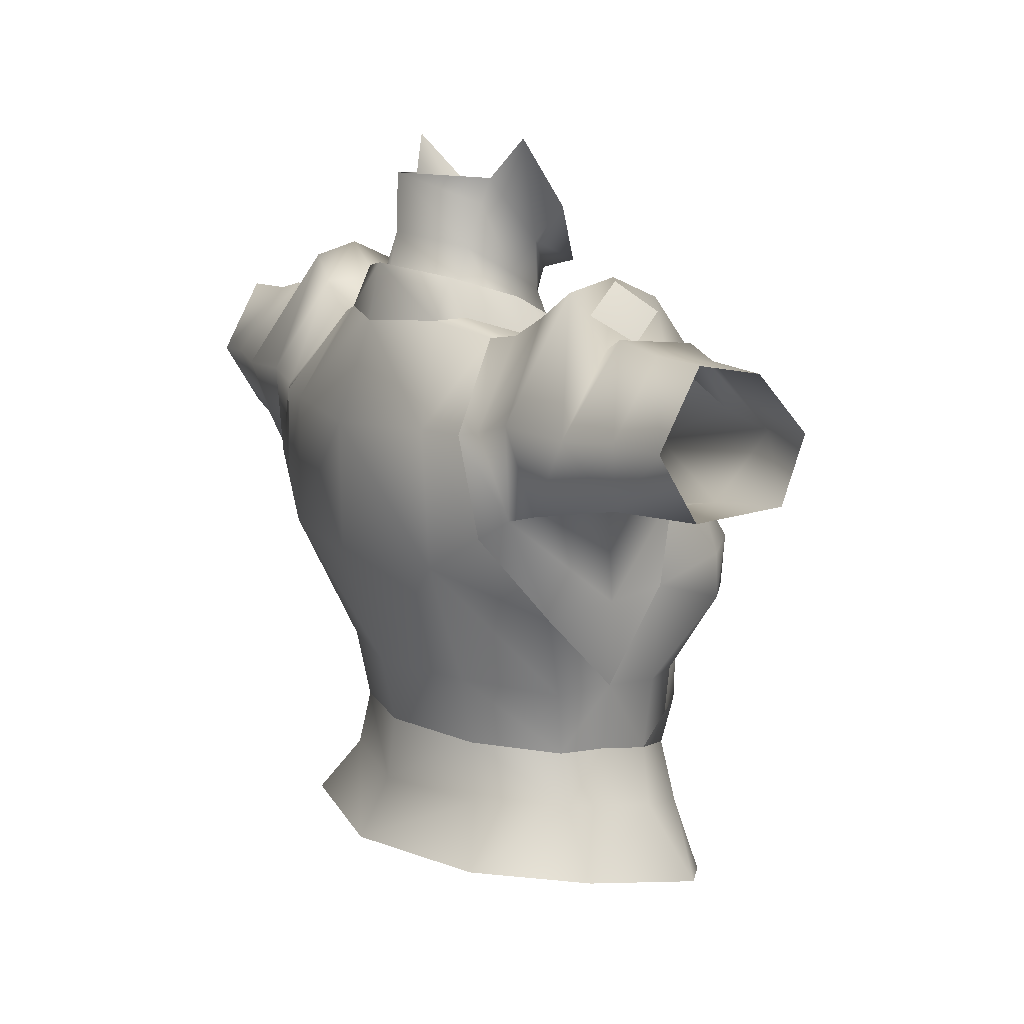
<metadata>
{"format":"obj","ext":"obj","renderer":"f3d","projection":"perspective","resolution":1024,"background":"white","views":[{"elev":10.9,"azim":-121.0,"up":"+Y"}]}
</metadata>
<code>
g mesh00
v 5.356 42.63 -6.936
v 4.811 46.36 -5.36
v 5.617 41.04 -2.64
v 5.392 33.23 7.206
v 2.054 32.9 7.889
v 3.396 28.88 11.76
v 4.811 46.36 -5.36
v 5.356 42.63 -6.936
v 0 47.36 -8.26
v 0 43.98 -9.02
v -5.356 42.63 -6.936
v 3.762 39.77 0.63
v 4.743 44.56 -1.88
v 3.146 43.1 1.262
v 4.199 46.56 0.512
v 0 44.3 3.772
v 2.054 32.9 7.889
v 5.392 33.23 7.206
v 2.61 37.3 5.009
v 5.951 37.68 4.563
v 1.909 38.5 3.9
v 5.868 38.52 2.762
v 3.762 39.77 0.63
v 5.617 41.04 -2.64
v 4.743 44.56 -1.88
v 4.811 46.36 -5.36
v 5.06 49.32 -4.41
v 0 51.37 -8.2
v 5.245 51.08 -3.8
f 1 2 3
f 4 5 6
f 7 8 9
f 9 8 10
f 9 10 11
f 12 13 14
f 14 13 15
f 14 15 16
f 17 18 19
f 19 18 20
f 19 20 21
f 21 20 22
f 21 22 23
f 23 22 24
f 23 24 25
f 25 24 26
f 25 26 27
f 27 26 28
f 27 28 29
v 0 43.98 -9.02
v 0 41.24 -10.16
v -5.869 41.6 -8.463
v 0 45.2 -9.685
v 5.838 44.49 -7.378
v 5.989 41.6 -8.667
v 5.989 41.6 -8.667
v 0 41.24 -10.54
v 0 45.2 -9.685
v -5.989 41.6 -8.667
v -5.838 44.49 -7.378
f 30 31 32
f 33 34 35
f 36 37 38
f 38 37 39
f 38 39 40
v 0 34.24 -13
v 0 41.24 -10.54
v 9.242 34.8 -11.52
v 5.989 41.6 -8.667
v 10.54 40.78 -6.921
v 7.284 41.84 -6.929
v 0 41.24 -10.16
v 0 43.98 -9.02
v 5.869 41.6 -8.463
v 5.356 42.63 -6.936
v 7.125 41.7 -6.929
v 5.617 41.04 -2.64
v 7.354 40.32 -2.31
v 5.868 38.52 2.762
v 7.944 37.78 3.963
v 5.951 37.68 4.563
v 8.176 33.23 6.577
v 5.392 33.23 7.206
v 4.47 28.99 11.94
v 3.396 28.88 11.76
v 2.389 24.97 13.47
f 41 42 43
f 43 42 44
f 43 44 45
f 45 44 46
f 47 48 49
f 49 48 50
f 49 50 51
f 51 50 52
f 51 52 53
f 53 52 54
f 53 54 55
f 55 54 56
f 55 56 57
f 57 56 58
f 57 58 59
f 59 58 60
f 59 60 61
v 12.51 11.74 -2.465
v 7.65 11.99 -6.855
v 7.931 16.78 -7.787
v 0 12.16 -8.835
v 0 16.68 -9.839
v 0 8.901 10.91
v 4.715 9.229 10.54
v 0 15.28 12.11
v 5.189 15.43 11.19
v 4.782 21.23 14.73
v 14.09 23.22 4.628
v 11.93 15.85 5.539
v 12.95 16.26 1.226
v 11.5 10.78 5.128
v 12.01 11.41 1.332
v 4.715 9.229 10.54
v 8.377 9.854 8.845
v 5.189 15.43 11.19
v 8.832 15.56 9.194
v 8.855 21.24 13.63
v 12.73 21.42 10.47
v 9.845 25.12 13.25
v 12.92 24.64 10.26
v 10.78 29.12 10.12
v 12.01 11.41 1.332
v 12.51 11.74 -2.465
v 12.95 16.26 1.226
v 13.16 16.12 -3.088
v 15.29 22.09 -5.182
v 10.03 25.44 -11.45
v 14.35 28.04 -10.13
v 8.377 9.854 8.845
v 11.5 10.78 5.128
v 8.832 15.56 9.194
v 11.93 15.85 5.539
v 12.73 21.42 10.47
v 14.09 23.22 4.628
v 12.93 29.23 6.363
v 12.39 33.51 5.727
v 8.36 33.37 6.736
v 11.34 38.38 3.239
v 8.122 37.91 3.963
v 7.52 40.46 -2.31
f 62 63 64
f 64 63 65
f 64 65 66
f 67 68 69
f 69 68 70
f 69 70 71
f 72 73 74
f 74 73 75
f 74 75 76
f 77 78 79
f 79 78 80
f 79 80 81
f 81 80 82
f 81 82 83
f 83 82 84
f 83 84 85
f 86 87 88
f 88 87 89
f 88 89 90
f 90 89 91
f 90 91 92
f 93 94 95
f 95 94 96
f 95 96 97
f 97 96 98
f 97 98 84
f 84 98 99
f 84 99 85
f 85 99 100
f 85 100 101
f 101 100 102
f 101 102 103
f 103 102 104
v 14.12 35.12 -9.98
v 16.95 29.6 -9.34
v 12.86 34.85 -10.75
v 16.95 29.6 -9.34
v 17.15 35.9 -9.72
v 14.09 23.22 4.628
v 12.95 16.26 1.226
v 14.69 22.66 0.2229
v 15.29 22.09 -5.182
v 14.35 28.04 -10.13
f 105 106 107
f 108 105 109
f 110 111 112
f 112 111 113
f 112 113 106
f 106 113 114
f 106 114 107
v 18.74 30.1 -8.56
v 17.15 35.9 -9.72
v 23.01 35.68 -9.125
v 18.26 45.22 -2.267
v 18.38 43.79 0.9607
v 21.17 40.38 -0.02868
v 12.56 41.14 -1.9
v 15.48 41.22 1.55
v 14.91 42.73 -2.205
v 21.11 40.89 -4.655
v 18.26 45.22 -2.267
v 18.1 44.34 -5.495
v 15.5 42.54 -5.961
v 15.03 33.79 3.708
v 25.48 31.26 0.9598
v 27.26 35.9 3.66
v 13.1 39.72 2.14
v 11.34 38.38 3.239
v 15.03 33.79 3.708
v 12.39 33.51 5.727
v 12.56 41.14 -1.9
v 10.54 40.78 -6.921
v 10.78 39.87 -3.4
v 21.11 40.89 -4.655
v 23.01 35.68 -9.125
v 17.15 35.9 -9.72
v 14.12 35.12 -9.98
v 12.88 41.1 -6.428
v 17.15 35.9 -9.72
v 18.74 30.1 -8.56
v 16.95 29.6 -9.34
v 15.82 29.76 -0.8997
v 14.69 22.66 0.2229
v 12.93 29.23 6.363
v 14.09 23.22 4.628
v 12.39 33.51 5.727
v 12.93 29.23 6.363
v 15.03 33.79 3.708
v 15.82 29.76 -0.8997
v 25.48 31.26 0.9598
v 18.74 30.1 -8.56
v 25.29 31.36 -6.64
v 23.01 35.68 -9.125
v 27.26 36.1 -8.12
v 11.34 38.38 3.239
v 12.56 41.14 -1.9
v 13.1 39.72 2.14
v 15.48 41.22 1.55
v 15.03 33.79 3.708
v 23.05 36.82 3.422
v 27.26 35.9 3.66
v 22.83 41.23 0.6614
v 26.51 40.5 -0.1943
v 23.03 41.76 -4.894
v 26.61 41.09 -4.531
v 27.26 36.1 -8.12
v 27.26 36.1 -8.12
v 23.01 35.68 -9.125
v 23.03 41.76 -4.894
v 21.11 40.89 -4.655
v 22.83 41.23 0.6614
v 21.17 40.38 -0.02868
v 23.05 36.82 3.422
v 18.38 43.79 0.9607
v 15.48 41.22 1.55
v 18.26 45.22 -2.267
v 14.91 42.73 -2.205
v 15.5 42.54 -5.961
v 12.56 41.14 -1.9
v 12.88 41.1 -6.428
v 10.54 40.78 -6.921
v 14.12 35.12 -9.98
v 12.86 34.85 -10.75
f 115 116 117
f 118 119 120
f 121 122 123
f 120 124 125
f 125 124 126
f 125 126 127
f 128 129 130
f 131 132 133
f 133 132 134
f 135 136 137
f 138 139 126
f 126 139 140
f 126 140 127
f 127 140 141
f 127 141 142
f 143 144 145
f 145 144 146
f 145 146 147
f 147 146 148
f 147 148 149
f 150 151 152
f 152 151 153
f 152 153 154
f 154 153 155
f 154 155 156
f 156 155 157
f 156 157 158
f 137 159 160
f 160 159 161
f 160 161 162
f 162 161 163
f 162 163 164
f 164 163 165
f 164 165 166
f 166 165 167
f 166 167 168
f 168 167 169
f 168 169 170
f 171 172 173
f 173 172 174
f 173 174 175
f 175 174 176
f 175 176 177
f 177 176 178
f 177 178 179
f 179 178 180
f 179 180 181
f 181 180 182
f 181 182 183
f 183 182 184
f 183 184 185
f 185 184 186
f 185 186 187
v 8.066 29.05 11.03
v 10.78 29.12 10.12
v 8.36 33.37 6.736
v 4.47 28.99 11.94
v 2.389 24.97 13.47
v 4.497 24.99 13.79
v 12.86 34.85 -10.75
v 9.242 34.8 -11.52
v 10.54 40.78 -6.921
v 10.54 40.78 -6.921
v 7.284 41.84 -6.929
v 10.78 39.87 -3.4
v 7.52 40.46 -2.31
v 11.34 38.38 3.239
v 9.845 25.12 13.25
v 7.047 25.11 14.59
v 8.855 21.24 13.63
v 3.021 25 14.34
v 7.047 25.11 14.59
v 4.47 28.99 11.94
v 8.066 29.05 11.03
v 5.624 33.76 7.898
v 8.36 33.37 6.736
v 6.308 39.22 4.531
v 8.122 37.91 3.963
v 6.093 42.92 -2.097
v 7.52 40.46 -2.31
v 5.838 44.49 -7.378
v 7.284 41.84 -6.929
v 5.989 41.6 -8.667
f 188 189 190
f 191 192 193
f 194 195 196
f 197 198 199
f 199 198 200
f 199 200 201
f 189 188 202
f 202 188 203
f 202 203 204
f 205 206 207
f 207 206 208
f 207 208 209
f 209 208 210
f 209 210 211
f 211 210 212
f 211 212 213
f 213 212 214
f 213 214 215
f 215 214 216
f 215 216 217
v -11.34 38.38 3.239
v -8.122 37.91 3.963
v -7.52 40.46 -2.31
v -10.54 40.78 -6.921
v -9.242 34.8 -11.52
v -12.86 34.85 -10.75
v -11.34 38.38 3.239
v -10.78 39.87 -3.4
v -7.284 41.84 -6.929
v -10.54 40.78 -6.921
v -8.855 21.24 13.63
v -7.047 25.11 14.59
v -9.845 25.12 13.25
v -8.066 29.05 11.03
v -10.78 29.12 10.12
v -8.36 33.37 6.736
v -11.5 10.78 5.128
v -11.93 15.85 5.539
v -12.95 16.26 1.226
v -14.09 23.22 4.628
v -10.78 29.12 10.12
v -12.92 24.64 10.26
v -9.845 25.12 13.25
v -12.73 21.42 10.47
v -8.855 21.24 13.63
v -8.832 15.56 9.194
v -5.189 15.43 11.19
v -8.377 9.854 8.845
v -4.715 9.229 10.32
v -12.39 33.51 5.727
v -12.93 29.23 6.363
v -12.92 24.64 10.26
v -14.09 23.22 4.628
v -12.73 21.42 10.47
v -11.93 15.85 5.539
v -8.832 15.56 9.194
v -11.5 10.78 5.128
v -8.377 9.854 8.845
f 218 219 220
f 221 222 223
f 224 220 225
f 225 220 226
f 225 226 227
f 228 229 230
f 230 229 231
f 230 231 232
f 232 231 233
f 234 235 236
f 236 235 237
f 238 239 240
f 240 239 241
f 240 241 242
f 242 241 243
f 242 243 244
f 244 243 245
f 244 245 246
f 219 218 233
f 233 218 247
f 233 247 232
f 232 247 248
f 232 248 249
f 249 248 250
f 249 250 251
f 251 250 252
f 251 252 253
f 253 252 254
f 253 254 255
v -14.35 28.04 -10.13
v -10.03 25.44 -11.45
v -15.29 22.09 -5.182
v -13.16 16.12 -3.088
v -12.95 16.26 1.226
v -12.86 34.85 -10.75
v -14.35 28.04 -10.13
v -16.95 29.6 -9.34
v -15.29 22.09 -5.182
v -14.69 22.66 0.2229
v -12.95 16.26 1.226
v -14.09 23.22 4.628
f 256 257 258
f 258 257 259
f 258 259 260
f 261 262 263
f 263 262 264
f 263 264 265
f 265 264 266
f 265 266 267
v -4.811 46.36 -5.36
v -5.356 42.63 -6.936
v -5.617 41.04 -2.64
v -4.199 46.56 0.512
v -5.245 51.08 -3.8
v -5.06 49.32 -4.41
v -5.245 51.08 -3.8
v 0 51.37 -8.2
v -5.06 49.32 -4.41
v -4.811 46.36 -5.36
v -4.743 44.56 -1.88
v -5.617 41.04 -2.64
v -3.762 39.77 0.63
v -5.868 38.52 2.762
v -1.909 38.5 3.9
v -5.951 37.68 4.563
v -2.61 37.3 5.009
v -5.392 33.23 7.206
v -2.054 32.9 7.889
v -3.396 28.88 11.76
f 268 269 270
f 271 272 273
f 274 275 276
f 276 275 277
f 276 277 278
f 278 277 279
f 278 279 280
f 280 279 281
f 280 281 282
f 282 281 283
f 282 283 284
f 284 283 285
f 284 285 286
f 286 285 287
v -9.242 34.8 -11.52
v 0 41.24 -10.54
v 0 34.24 -13
v -4.497 24.99 13.79
v -2.389 24.97 13.47
v -4.47 28.99 11.94
v 0 41.24 -10.54
v -9.242 34.8 -11.52
v -5.989 41.6 -8.667
v -10.54 40.78 -6.921
v -7.284 41.84 -6.929
v -2.389 24.97 13.47
v -3.396 28.88 11.76
v -4.47 28.99 11.94
v -5.392 33.23 7.206
v -8.176 33.23 6.577
v -5.951 37.68 4.563
v -7.944 37.78 3.963
v -5.868 38.52 2.762
v -7.354 40.32 -2.31
v -5.617 41.04 -2.64
v -7.125 41.7 -6.929
v -5.356 42.63 -6.936
v -5.869 41.6 -8.463
v 0 43.98 -9.02
f 288 289 290
f 291 292 293
f 294 295 296
f 296 295 297
f 296 297 298
f 299 300 301
f 301 300 302
f 301 302 303
f 303 302 304
f 303 304 305
f 305 304 306
f 305 306 307
f 307 306 308
f 307 308 309
f 309 308 310
f 309 310 311
f 311 310 312
v -15.5 42.54 -5.962
v -12.88 41.1 -6.428
v -14.12 35.12 -9.98
v -14.91 42.73 -2.205
v -15.48 41.22 1.55
v -12.56 41.14 -1.9
v -27.26 35.9 3.66
v -25.48 31.26 0.9598
v -15.03 33.79 3.708
v -10.78 39.87 -3.4
v -10.54 40.78 -6.921
v -12.56 41.14 -1.9
v -17.15 35.9 -9.72
v -14.12 35.12 -9.98
v -16.95 29.6 -9.34
v -12.86 34.85 -10.75
v -14.12 35.12 -9.98
v -17.15 35.9 -9.72
v -15.5 42.54 -5.962
v -18.1 44.33 -5.496
v -18.26 45.22 -2.268
v -21.1 40.88 -4.65
v -21.16 40.37 -0.02451
v -27.26 36.1 -8.12
v -23.01 35.68 -9.14
v -25.29 31.36 -6.64
v -18.74 30.1 -8.56
v -25.48 31.26 0.9598
v -15.82 29.76 -0.8997
v -15.03 33.79 3.708
v -12.93 29.23 6.363
v -12.39 33.51 5.727
v -23.01 35.68 -9.14
v -17.15 35.9 -9.72
v -18.74 30.1 -8.56
v -16.95 29.6 -9.34
v -15.82 29.76 -0.8997
v -14.69 22.66 0.2229
v -12.93 29.23 6.363
v -14.09 23.22 4.628
v -27.26 36.1 -8.12
v -26.61 41.09 -4.528
v -23.02 41.76 -4.886
v -26.51 40.5 -0.1924
v -22.82 41.22 0.6693
v -27.26 35.9 3.66
v -23.04 36.82 3.425
v -15.03 33.79 3.708
v -15.48 41.22 1.55
v -13.1 39.72 2.14
v -12.56 41.14 -1.9
v -11.34 38.38 3.239
v -10.78 39.87 -3.4
v -12.86 34.85 -10.75
v -14.12 35.12 -9.98
v -10.54 40.78 -6.921
v -12.88 41.1 -6.428
v -15.5 42.54 -5.962
v -14.91 42.73 -2.205
v -15.48 41.22 1.55
v -18.38 43.79 0.9598
v -23.04 36.82 3.425
v -22.82 41.22 0.6693
v -23.02 41.76 -4.886
v -23.01 35.68 -9.14
v -27.26 36.1 -8.12
f 313 314 315
f 316 317 318
f 319 320 321
f 322 323 324
f 325 326 327
f 327 326 328
f 329 330 331
f 331 330 332
f 331 332 333
f 333 332 334
f 333 334 335
f 336 337 338
f 338 337 339
f 338 339 340
f 340 339 341
f 340 341 342
f 342 341 343
f 342 343 344
f 345 346 347
f 347 346 348
f 347 348 349
f 349 348 350
f 349 350 351
f 351 350 352
f 353 354 355
f 355 354 356
f 355 356 357
f 357 356 358
f 357 358 359
f 359 358 360
f 359 360 361
f 361 360 362
f 361 362 363
f 363 362 364
f 363 364 365
f 366 367 368
f 368 367 369
f 368 369 324
f 324 369 370
f 324 370 371
f 371 370 333
f 371 333 372
f 372 333 373
f 372 373 374
f 374 373 335
f 374 335 375
f 375 335 334
f 375 334 376
f 376 334 377
f 376 377 378
v -15.03 33.79 3.708
v -11.34 38.38 3.239
v -13.1 39.72 2.14
v -12.39 33.51 5.727
v -5.989 41.6 -8.667
v -7.284 41.84 -6.929
v -5.838 44.49 -7.378
v -7.52 40.46 -2.31
v -6.093 42.92 -2.097
v -8.122 37.91 3.963
v -6.308 39.22 4.531
v -8.36 33.37 6.736
v -5.624 33.76 7.898
v -8.066 29.05 11.03
v -4.47 28.99 11.94
v -7.047 25.11 14.59
v -3.021 25 14.34
f 379 380 381
f 380 379 382
f 383 384 385
f 385 384 386
f 385 386 387
f 387 386 388
f 387 388 389
f 389 388 390
f 389 390 391
f 391 390 392
f 391 392 393
f 393 392 394
f 393 394 395
v 0 7.834 -9.419
v 0 12.16 -8.835
v 7.65 11.99 -6.855
v -11.5 10.78 5.128
v -8.377 9.854 8.845
v -8.781 13.21 9.607
v -5.117 15.39 12.3
v -2.134 15.41 10.82
v 0 9.139 10.36
v 0 15.23 11.07
v 2.134 15.41 10.82
v 4.269 21.15 14.24
v 0 16.68 -9.839
v 0 12.16 -8.835
v -7.931 16.78 -7.787
v -7.65 11.99 -6.855
v -12.51 11.74 -2.465
v -4.715 9.229 10.32
v 0 15.28 11.81
v -5.189 15.43 11.19
v -4.782 21.23 14.73
v -8.855 21.24 13.63
v 0 8.901 10.91
v 0 15.28 12.11
v -4.715 9.229 10.54
v -4.916 11.73 11.19
v -8.377 9.854 8.845
v 0 16.68 -9.839
v 10.03 25.44 -11.45
v 7.931 16.78 -7.787
v 13.16 16.12 -3.088
v 12.51 11.74 -2.465
v 0 7.834 -9.419
v -7.65 11.99 -6.855
v -8.73 8.005 -7.238
v -13.52 8.174 -2.549
v 0.5764 21.52 15.16
v -2.389 17.71 13.34
v 0 15.28 12.11
v -5.117 15.39 12.3
v -4.916 11.73 11.19
v -8.377 9.854 8.845
v 0 24.87 -12.86
v 0 16.68 -9.839
v -10.03 25.44 -11.45
v -7.931 16.78 -7.787
v -13.16 16.12 -3.088
v -12.51 11.74 -2.465
v -12.95 16.26 1.226
v -12.01 11.41 1.332
v -11.5 10.78 5.128
v 13.52 8.174 -2.549
v 12.01 11.41 1.332
v 13.2 7.043 4.495
v 11.5 10.78 5.128
v 10.83 6.063 8.39
v 8.377 9.854 8.845
v 6.601 4.627 11.08
v 0 3.676 -11.74
v 8.73 8.005 -7.238
v 11.46 4.01 -9.2
v 13.52 8.174 -2.549
v 16.45 3.502 -2.489
v 13.2 7.043 4.495
v 16.59 2.119 6.056
v 9.676 0.02298 11.36
v 0 -0.9552 13.53
v 4.715 9.229 10.54
v 0 8.901 10.91
v 0 4.343 11.6
v -4.715 9.229 10.54
v -6.601 4.627 11.08
v -8.377 9.854 8.845
v -10.83 6.063 8.39
v -11.5 10.78 5.128
v -13.2 7.043 4.495
v -12.01 11.41 1.332
v -13.52 8.174 -2.549
v -12.51 11.74 -2.465
v 4.715 9.229 10.54
v 0 4.343 11.6
v -6.601 4.627 11.08
v -9.676 0.02298 11.36
v -10.83 6.063 8.39
v -16.59 2.119 6.056
v -13.2 7.043 4.495
v -16.45 3.502 -2.489
v -11.46 4.01 -9.2
v 0 3.676 -11.74
v 8.73 8.005 -7.238
v 13.52 8.174 -2.549
v 12.51 11.74 -2.465
v 12.01 11.41 1.332
f 396 397 398
f 399 400 401
f 401 400 402
f 403 404 405
f 405 404 406
f 405 406 407
f 408 409 410
f 410 409 411
f 410 411 412
f 413 414 415
f 415 414 416
f 415 416 417
f 418 419 420
f 420 419 421
f 420 421 422
f 423 424 425
f 425 424 426
f 425 426 427
f 397 428 429
f 429 428 430
f 429 430 431
f 432 433 434
f 434 433 435
f 434 435 436
f 436 435 437
f 438 439 440
f 440 439 441
f 440 441 442
f 442 441 443
f 442 443 444
f 444 443 445
f 444 445 446
f 447 448 449
f 449 448 450
f 449 450 451
f 451 450 452
f 451 452 453
f 454 455 456
f 456 455 457
f 456 457 458
f 458 457 459
f 458 459 460
f 460 459 451
f 460 451 461
f 461 451 453
f 461 453 462
f 463 464 465
f 465 464 466
f 465 466 467
f 467 466 468
f 467 468 469
f 469 468 470
f 469 470 471
f 471 470 472
f 471 472 473
f 473 472 474
f 473 474 429
f 452 475 453
f 453 475 476
f 453 476 462
f 462 476 477
f 462 477 478
f 478 477 479
f 478 479 480
f 480 479 481
f 480 481 482
f 482 481 431
f 482 431 483
f 483 431 430
f 483 430 484
f 484 430 396
f 484 396 485
f 485 396 398
f 485 398 486
f 486 398 487
f 486 487 488
v 10.03 25.44 -11.45
v 0 16.68 -9.839
v 0 24.87 -12.86
v 4.269 21.15 14.24
v 0 18.96 11.67
v 0 15.23 11.07
v -4.269 21.15 14.24
v -2.134 15.41 10.82
v 0 15.28 12.11
v 4.782 21.23 14.73
v 0.5764 21.52 15.16
v 8.855 21.24 13.63
v 4.782 21.23 14.73
v 5.189 15.43 11.19
v -4.782 21.23 14.73
v 0 15.28 11.81
v -0.5716 21.52 15.12
v 2.196 17.77 11.89
f 489 490 491
f 492 493 494
f 494 493 495
f 494 495 496
f 497 498 499
f 500 501 502
f 503 504 505
f 505 504 506
v 5.245 51.08 -3.8
v 4.199 46.56 0.512
v 5.06 49.32 -4.41
v 4.743 44.56 -1.88
v -5.356 42.63 -6.936
v -4.811 46.36 -5.36
v 0 47.36 -8.26
v 0 51.37 -8.2
v 4.811 46.36 -5.36
v -4.743 44.56 -1.88
v -3.762 39.77 0.63
v -3.103 43.1 1.262
v -1.909 38.5 3.9
v 0 42.32 3.153
v 0 38.16 4.4
v 1.909 38.5 3.9
v -5.06 49.32 -4.41
v -4.743 44.56 -1.88
v -4.199 46.56 0.512
v -3.103 43.1 1.262
v 0 44.3 3.772
v 0 42.32 3.153
v 3.146 43.1 1.262
v 1.909 38.5 3.9
v 3.762 39.77 0.63
f 507 508 509
f 509 508 510
f 511 512 513
f 513 512 514
f 513 514 515
f 516 517 518
f 518 517 519
f 518 519 520
f 520 519 521
f 520 521 522
f 523 524 525
f 525 524 526
f 525 526 527
f 527 526 528
f 527 528 529
f 529 528 530
f 529 530 531
v 1.194 24.72 12.61
v 0.5964 24.59 10.9
v 0 21.76 11.2
v -9.242 34.8 -11.52
v -14.35 28.04 -10.13
v -12.86 34.85 -10.75
v 0 32.56 7.279
v 2.054 32.9 7.889
v 2.61 37.3 5.009
v 7.047 25.11 14.59
v 4.782 21.23 14.73
v 8.855 21.24 13.63
v -8.855 21.24 13.63
v -4.782 21.23 14.73
v -7.047 25.11 14.59
v 1.698 28.8 11.15
v -1.698 28.8 11.15
v -1.194 24.72 12.61
v -0.5964 24.59 10.9
v 4.269 21.15 14.24
v 4.497 24.99 13.79
v 2.389 24.97 13.47
v -2.389 24.97 13.47
v -4.497 24.99 13.79
v -4.269 21.15 14.24
v 3.021 25 14.34
v 0.5764 21.52 15.16
v 7.047 25.11 14.59
v 4.782 21.23 14.73
v -3.021 25 14.34
v -7.047 25.11 14.59
v -0.5716 21.52 15.12
v -4.782 21.23 14.73
v 1.909 38.5 3.9
v 0 38.16 4.4
v 0 36.81 4.681
v -1.909 38.5 3.9
v -2.61 37.3 5.009
v -10.03 25.44 -11.45
v 0 34.24 -13
v 0 24.87 -12.86
v 0 24.87 -12.86
v 0 34.24 -13
v 10.03 25.44 -11.45
v 9.242 34.8 -11.52
v 14.35 28.04 -10.13
v 12.86 34.85 -10.75
v 3.396 28.88 11.76
v -2.054 32.9 7.889
v -3.396 28.88 11.76
v 0 18.96 11.67
v 0 24.47 10.17
v 0 28.58 8.979
v 0 24.47 10.17
f 532 533 534
f 535 536 537
f 538 539 540
f 541 542 543
f 544 545 546
f 533 532 547
f 548 549 550
f 550 549 534
f 551 552 553
f 554 555 556
f 557 558 559
f 559 558 560
f 561 562 563
f 563 562 564
f 565 566 567
f 567 566 568
f 567 568 569
f 569 538 567
f 567 538 540
f 567 540 565
f 536 535 570
f 570 535 571
f 570 571 572
f 573 574 575
f 575 574 576
f 575 576 577
f 577 576 578
f 534 551 532
f 532 551 553
f 532 553 547
f 547 553 579
f 547 579 539
f 580 581 548
f 548 581 554
f 548 554 549
f 549 554 556
f 549 556 534
f 534 556 582
f 534 582 551
f 534 583 550
f 550 583 584
f 550 584 548
f 548 584 538
f 548 538 580
f 580 538 569
f 539 538 547
f 547 538 584
f 547 584 533
f 533 584 585
f 533 585 534
v -21.16 40.37 -0.02451
v -18.38 43.79 0.9598
v -18.26 45.22 -2.268
v -17.15 35.9 -9.72
v -23.01 35.68 -9.14
v -18.1 44.33 -5.496
v -21.1 40.88 -4.65
f 586 587 588
f 589 590 591
f 591 590 592
v -31.32 31.85 1.702
v -27.26 35.9 3.66
v -31.32 36.29 3.403
v -26.61 41.09 -4.528
v -27.26 36.1 -8.12
v -31.32 35.87 -7.517
v -25.48 31.26 0.9598
v -31.32 31.41 -4.737
v -25.29 31.36 -6.64
v -31.32 35.87 -7.517
v -27.26 36.1 -8.12
v -31.32 41.03 -4.677
v -31.32 40.24 -0.2072
v -26.51 40.5 -0.1924
v -31.32 36.29 3.403
v -27.26 35.9 3.66
f 593 594 595
f 596 597 598
f 594 593 599
f 599 593 600
f 599 600 601
f 601 600 602
f 601 602 603
f 598 604 596
f 596 604 605
f 596 605 606
f 606 605 607
f 606 607 608
v 31.32 35.87 -7.517
v 27.26 36.1 -8.12
v 26.61 41.09 -4.531
v 27.26 35.9 3.66
v 31.32 36.29 3.403
v 26.51 40.5 -0.1943
v 31.32 40.24 -0.2072
v 31.32 41.03 -4.677
v 27.26 36.1 -8.12
v 31.32 35.87 -7.517
v 25.29 31.36 -6.64
v 31.32 31.41 -4.737
v 25.48 31.26 0.9598
v 31.32 31.85 1.702
v 27.26 35.9 3.66
v 31.32 36.29 3.403
f 609 610 611
f 612 613 614
f 614 613 615
f 614 615 611
f 611 615 616
f 611 616 609
f 617 618 619
f 619 618 620
f 619 620 621
f 621 620 622
f 621 622 623
f 623 622 624
v 0 44.71 6.308
v 0 44.3 3.772
v 4.199 46.56 0.512
v 5.245 51.08 -3.8
v 7.164 53.78 -2.334
v 5.678 49.02 1.791
v -4.199 46.56 0.512
v -7.164 53.78 -2.334
v -5.245 51.08 -3.8
v -5.678 49.02 1.791
f 625 626 627
f 628 629 627
f 627 629 630
f 627 630 625
f 631 632 633
f 626 625 631
f 631 625 634
f 631 634 632
v 19.6 42.98 0.3238
v 19.95 43.15 -2.304
v 18.48 44.97 -2.267
v 21.12 41.2 -2.342
v 19.61 42.98 -4.873
f 635 636 637
f 635 638 636
f 636 638 639
f 636 639 637
v -18.48 44.97 -2.267
v -19.95 43.15 -2.304
v -19.6 42.98 0.3238
v -19.61 42.98 -4.873
v -21.12 41.2 -2.342
f 640 641 642
f 640 643 641
f 641 643 644
f 641 644 642

</code>
